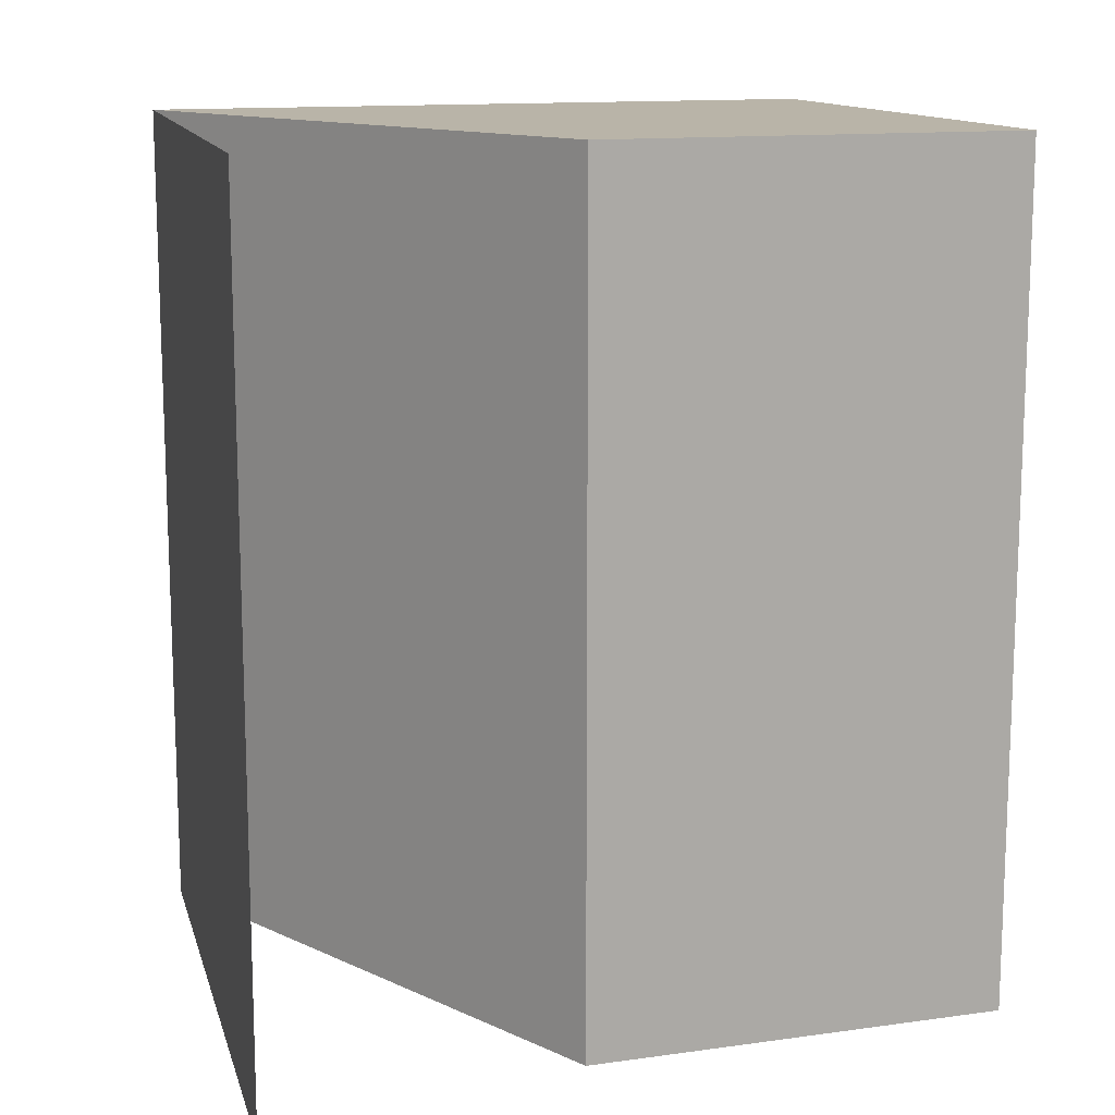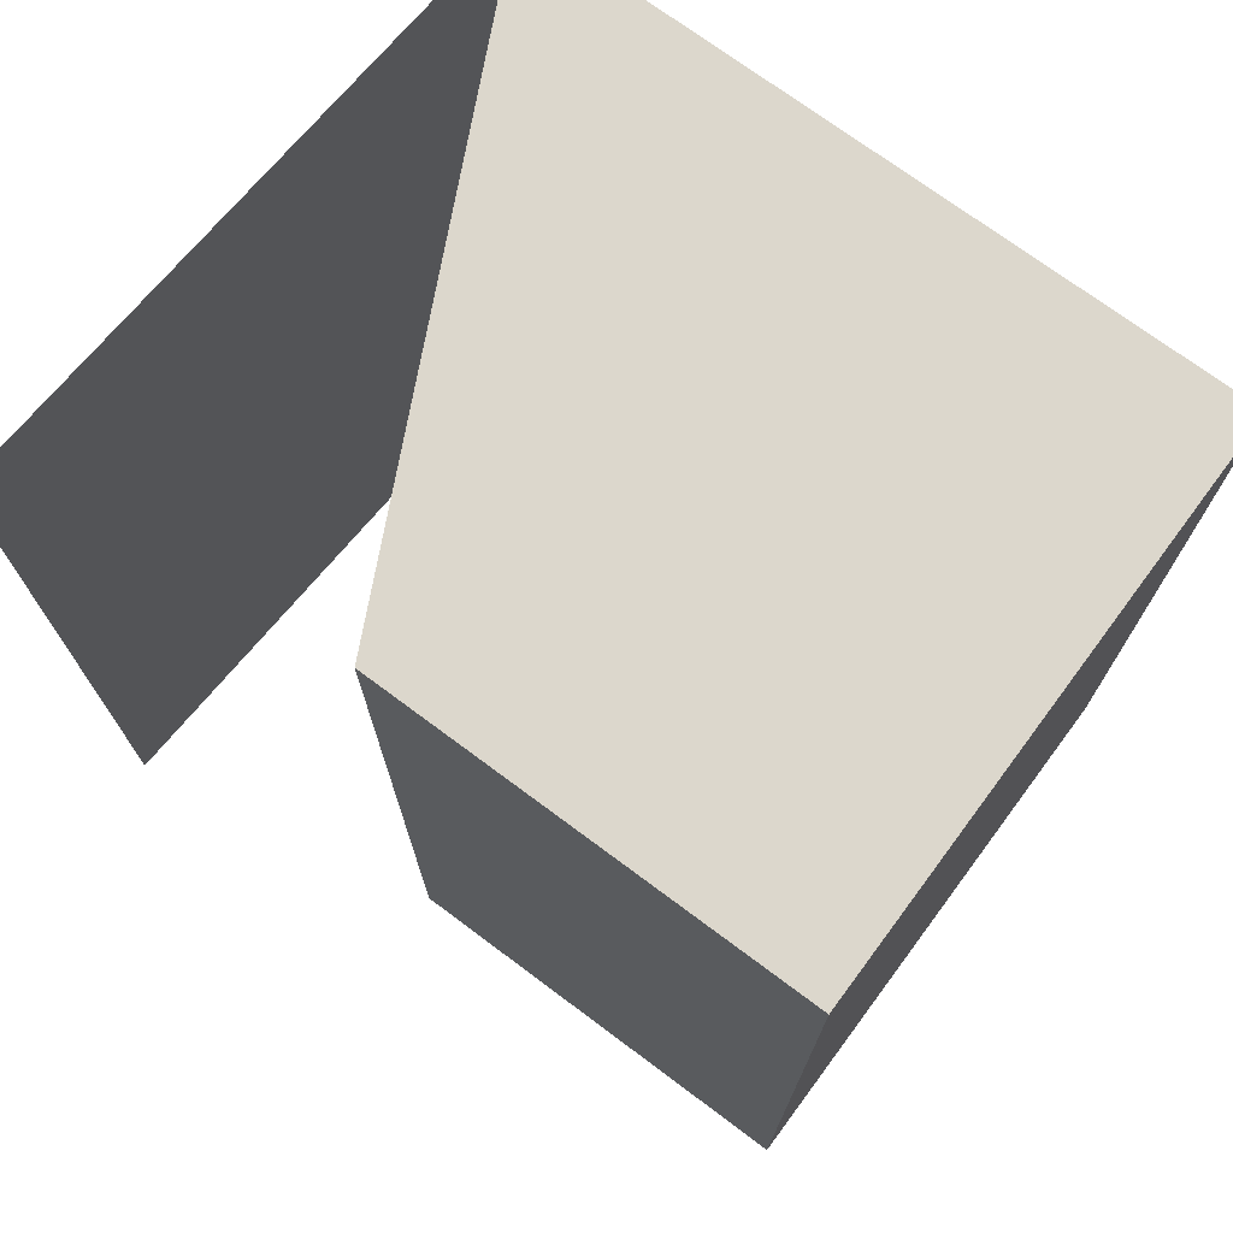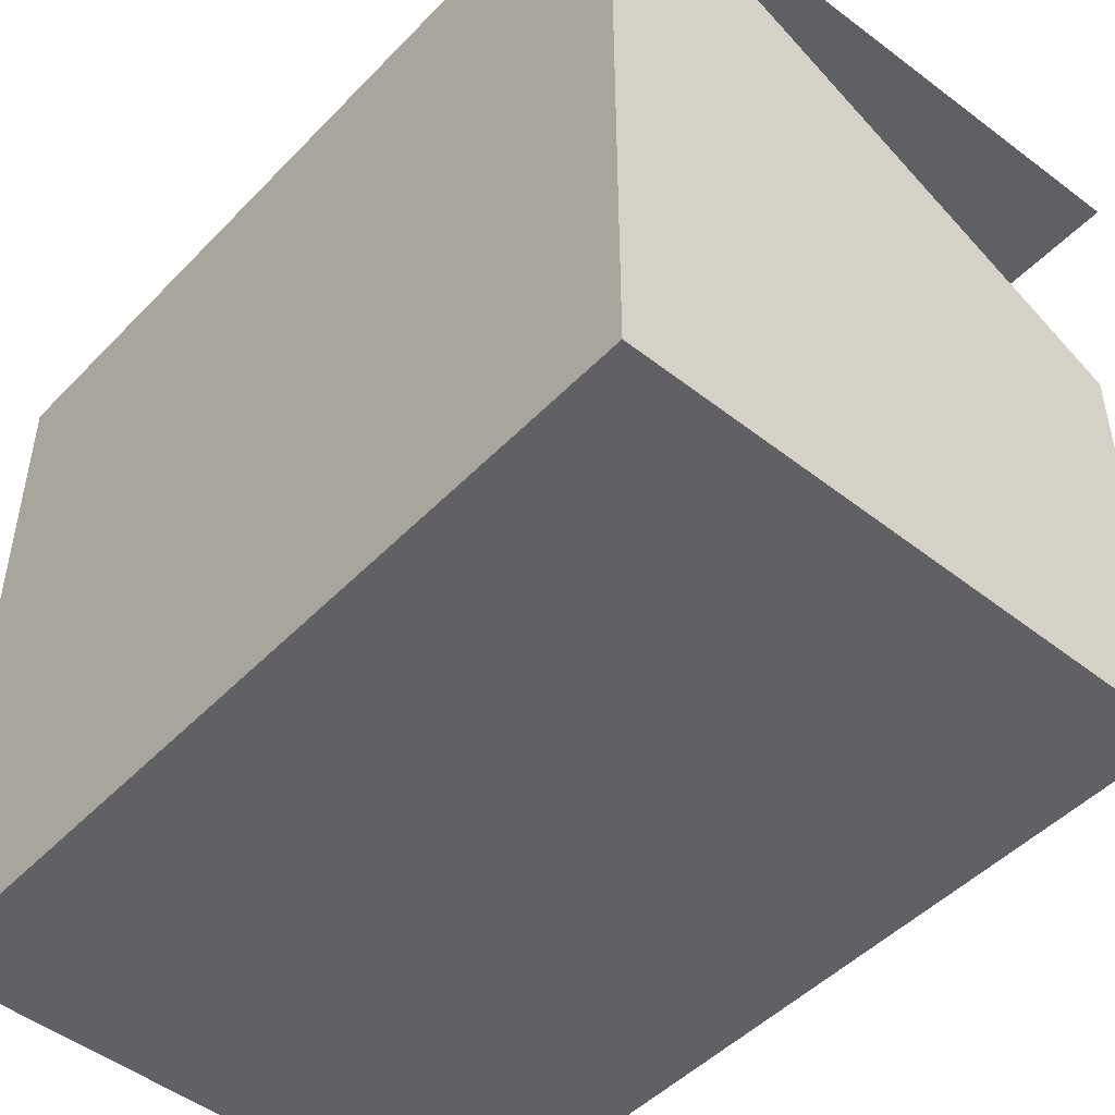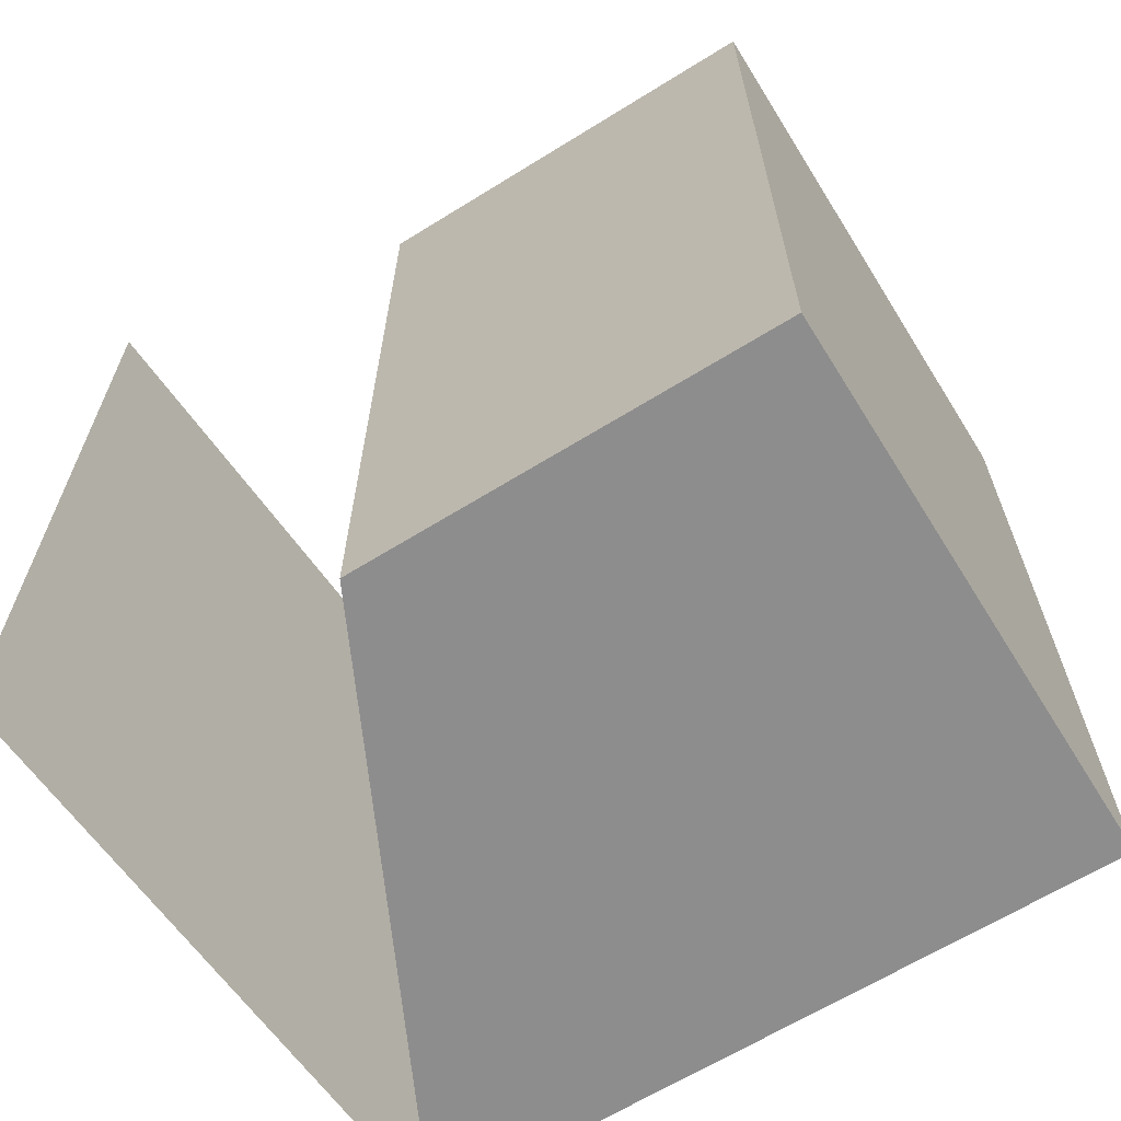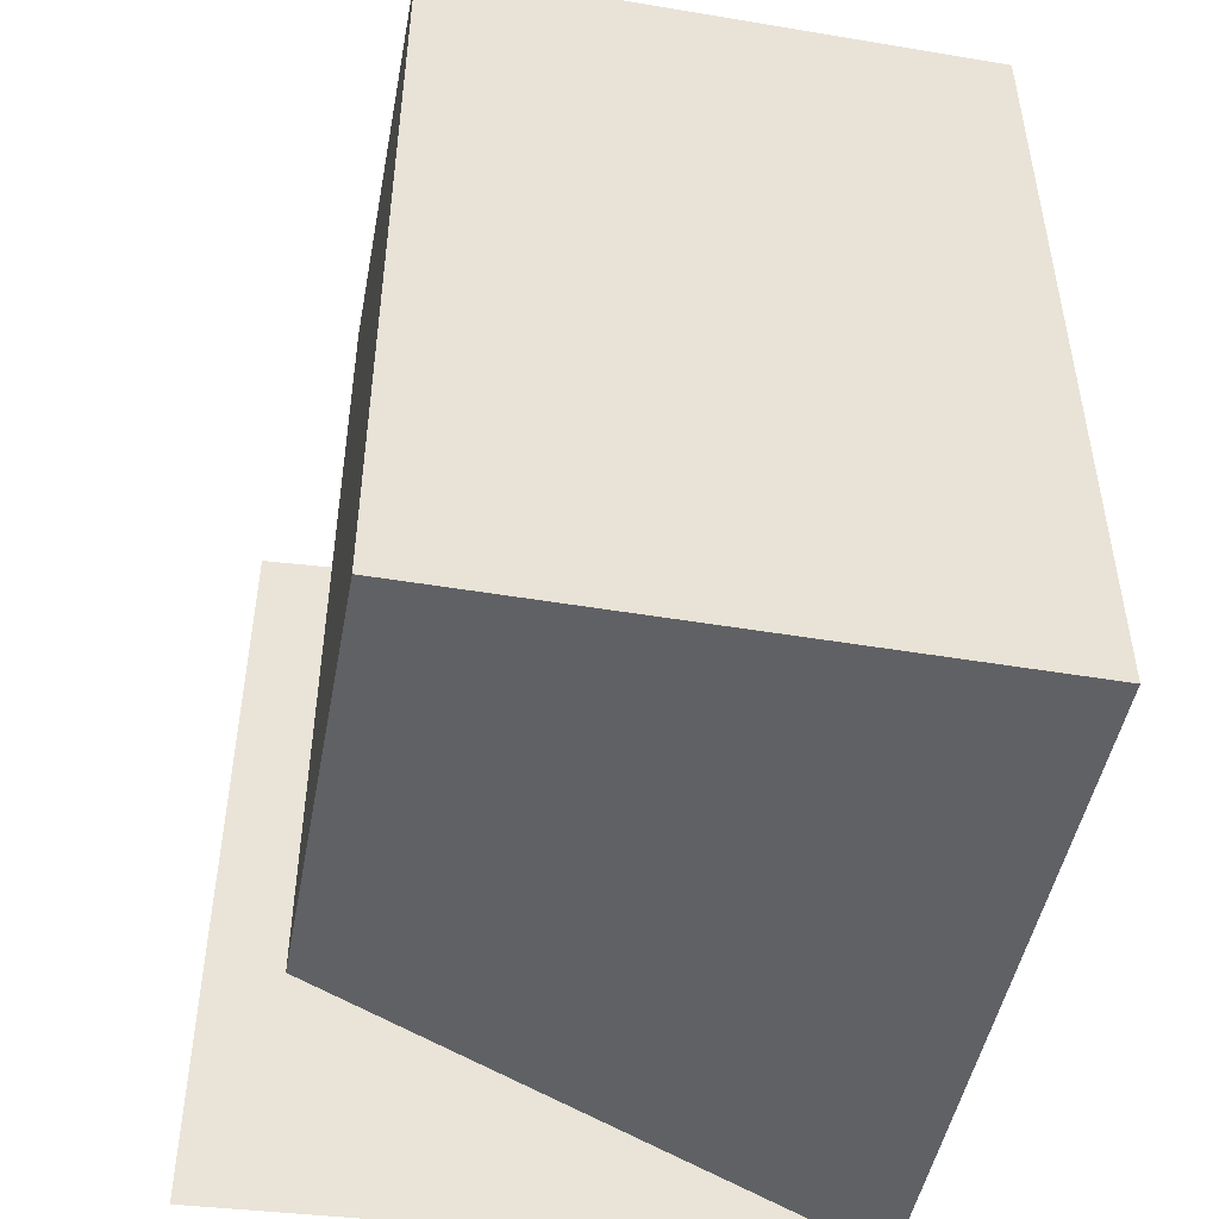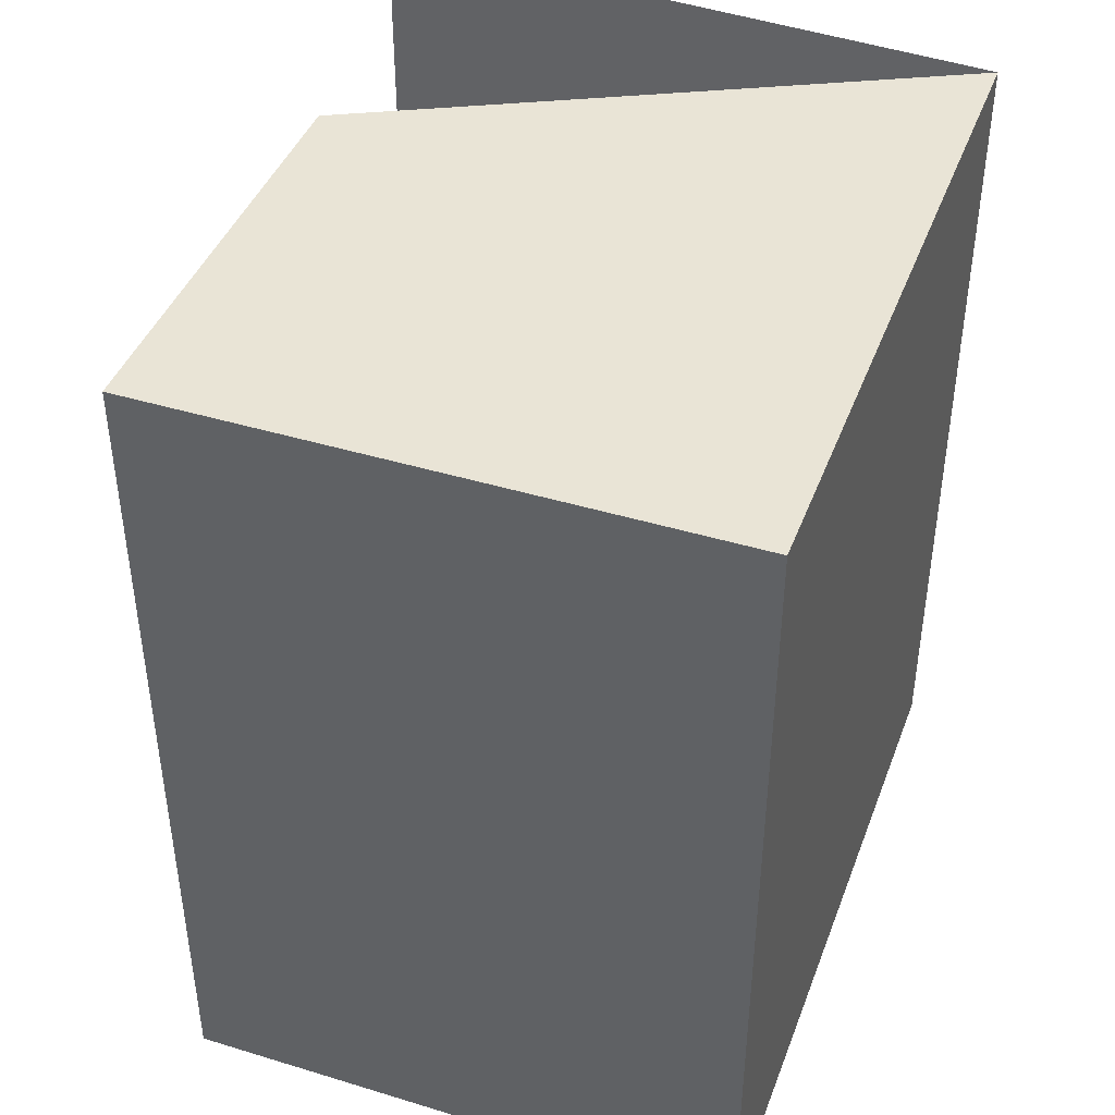
<metadata>
{"format":"obj","ext":"obj","renderer":"f3d","projection":"perspective","resolution":1024,"background":"white","views":[{"elev":13.2,"azim":-107.6,"up":"+Z"},{"elev":72.9,"azim":-53.3,"up":"+Z"},{"elev":-48.2,"azim":138.7,"up":"+Y"},{"elev":-64.7,"azim":-58.0,"up":"+Z"},{"elev":-48.2,"azim":-10.6,"up":"+Z"},{"elev":42.7,"azim":19.9,"up":"+Z"}]}
</metadata>
<code>
o detailDumpster_open
v 0.2 0.5 0.3
v 0.2 0 -0.3
v 0.2 0.5 -0.3
v 0.2 -0 0.3
v -0.2 -0 0.3
v -0.2 0.3 -0.3
v -0.2 0 -0.3
v -0.2 0.3 0.3
v -0.2464 0.5268 -0.3
v -0.2464 0.5268 0.3
f 1 2 3
f 2 1 4
f 5 6 7
f 6 5 8
f 1 5 4
f 5 1 8
f 6 2 7
f 2 6 3
f 5 2 4
f 2 5 7
f 6 1 3
f 1 6 8
f 9 1 3
f 1 9 10

</code>
